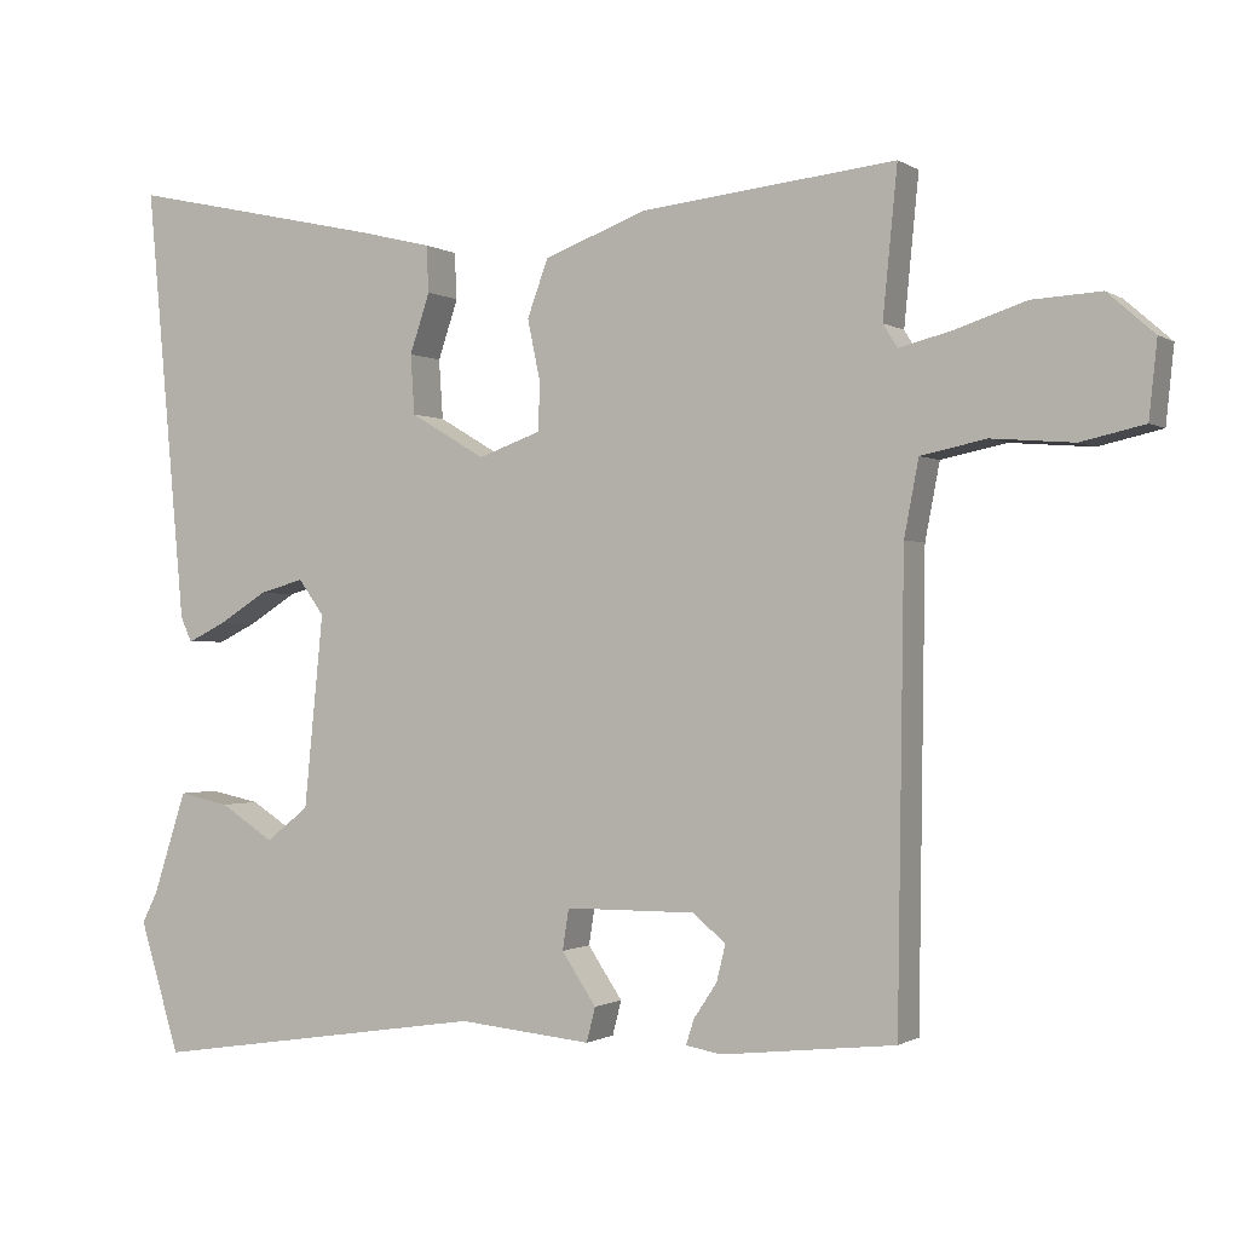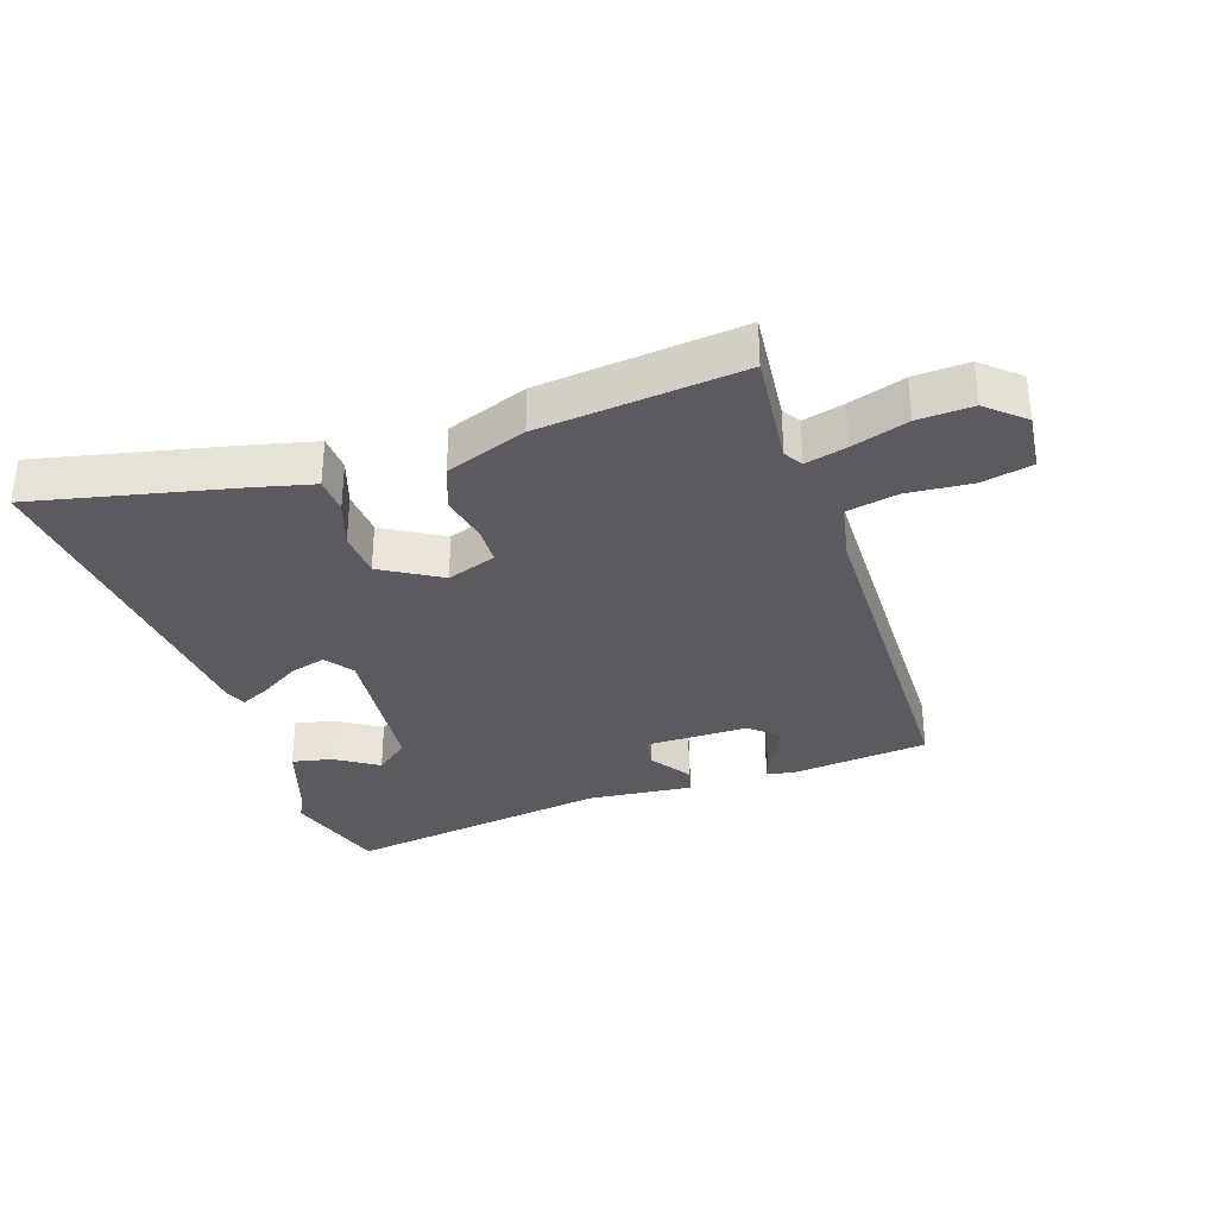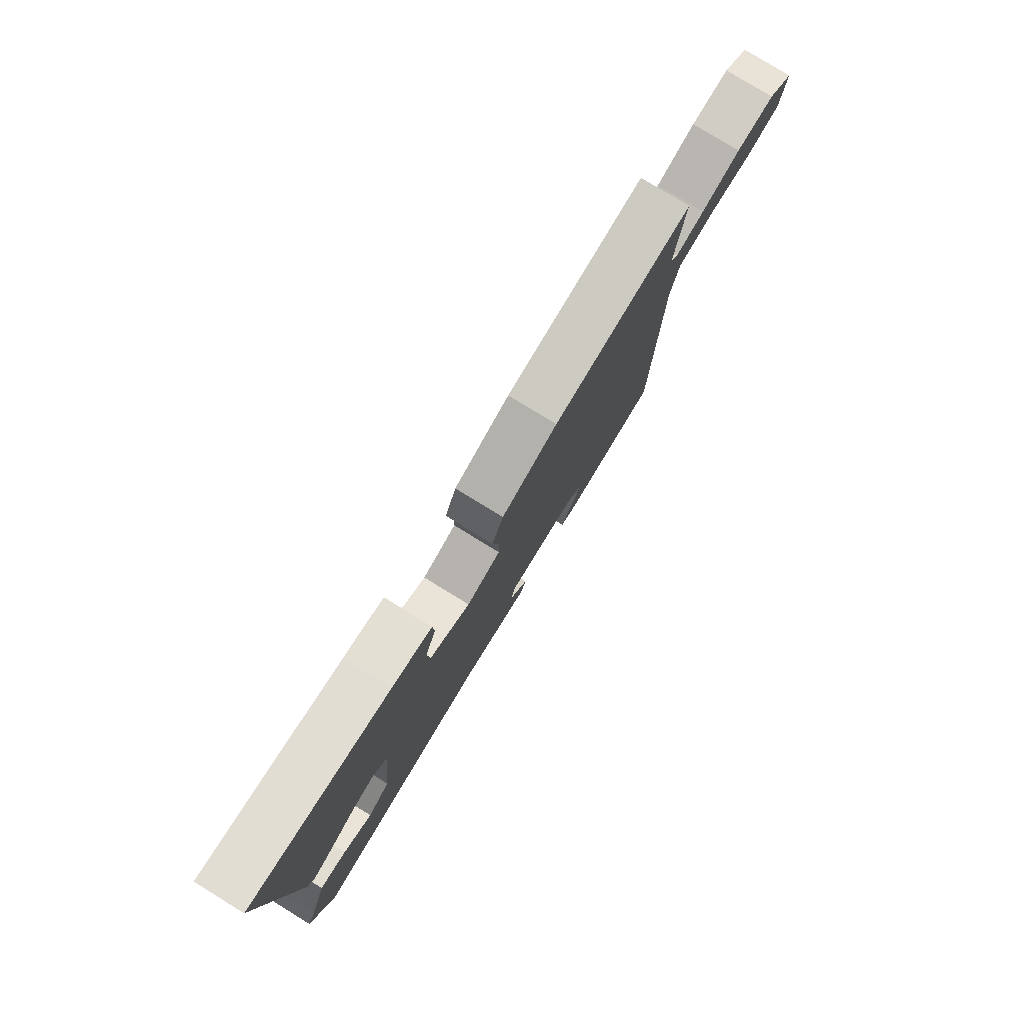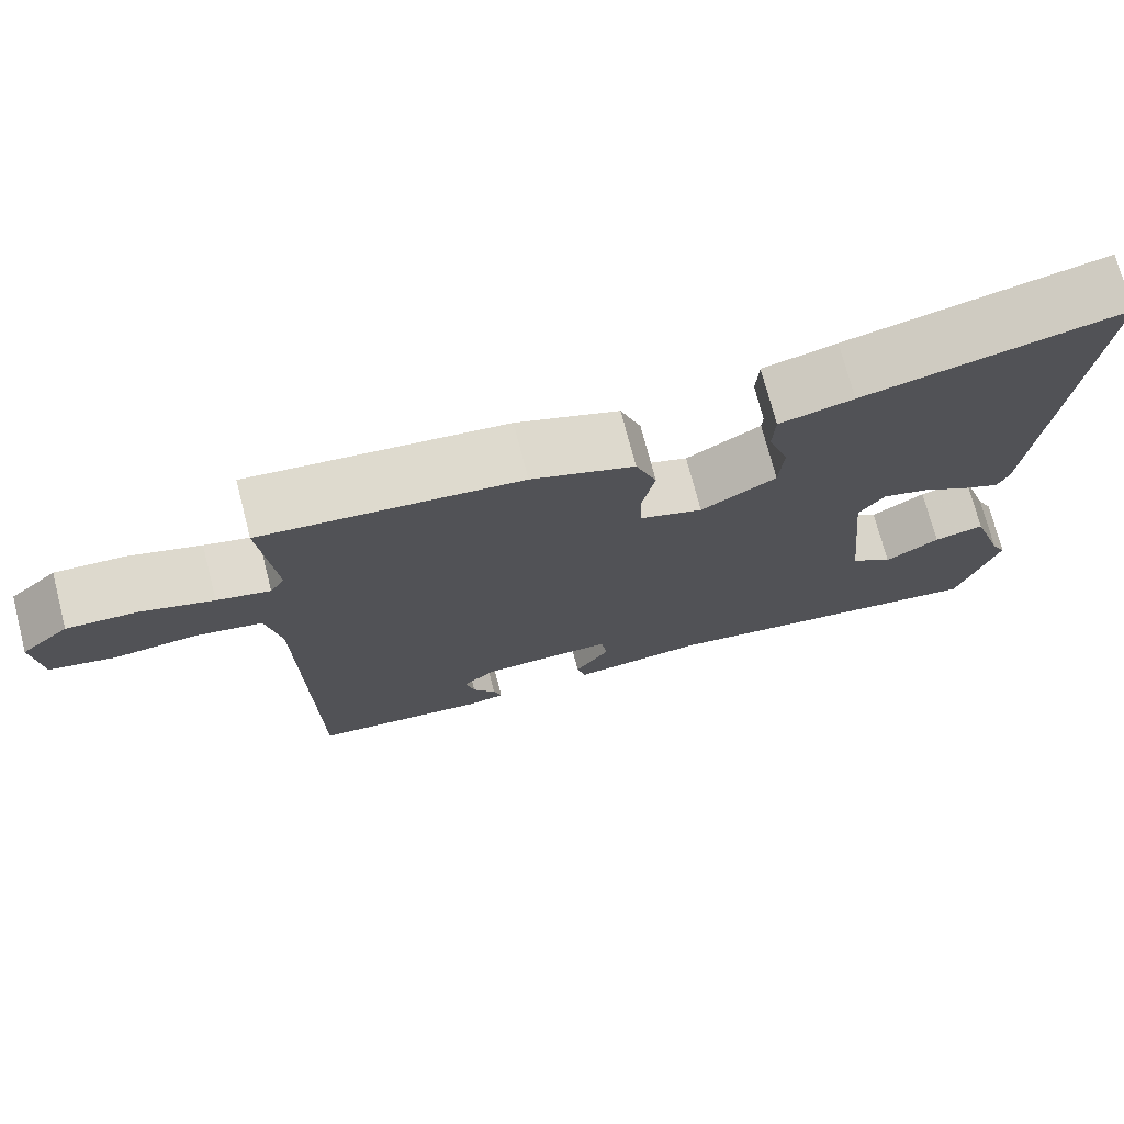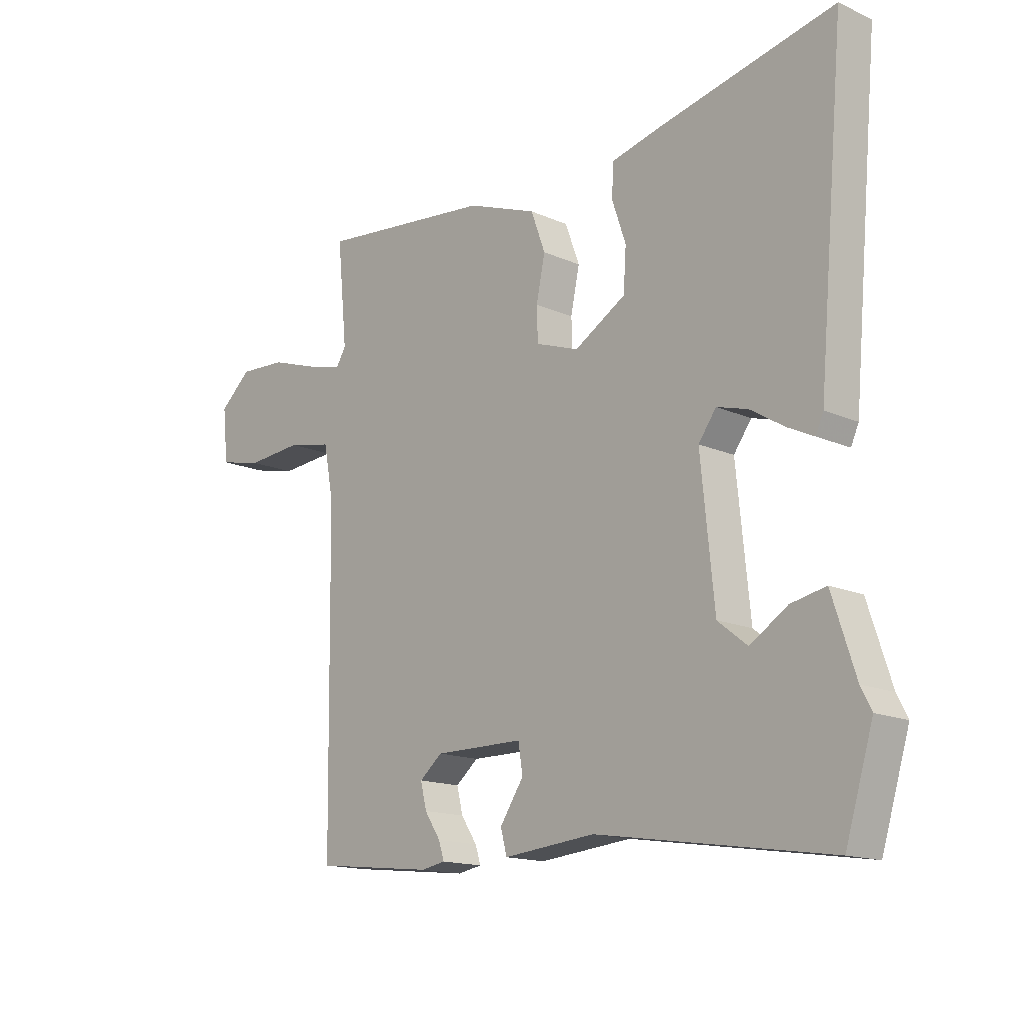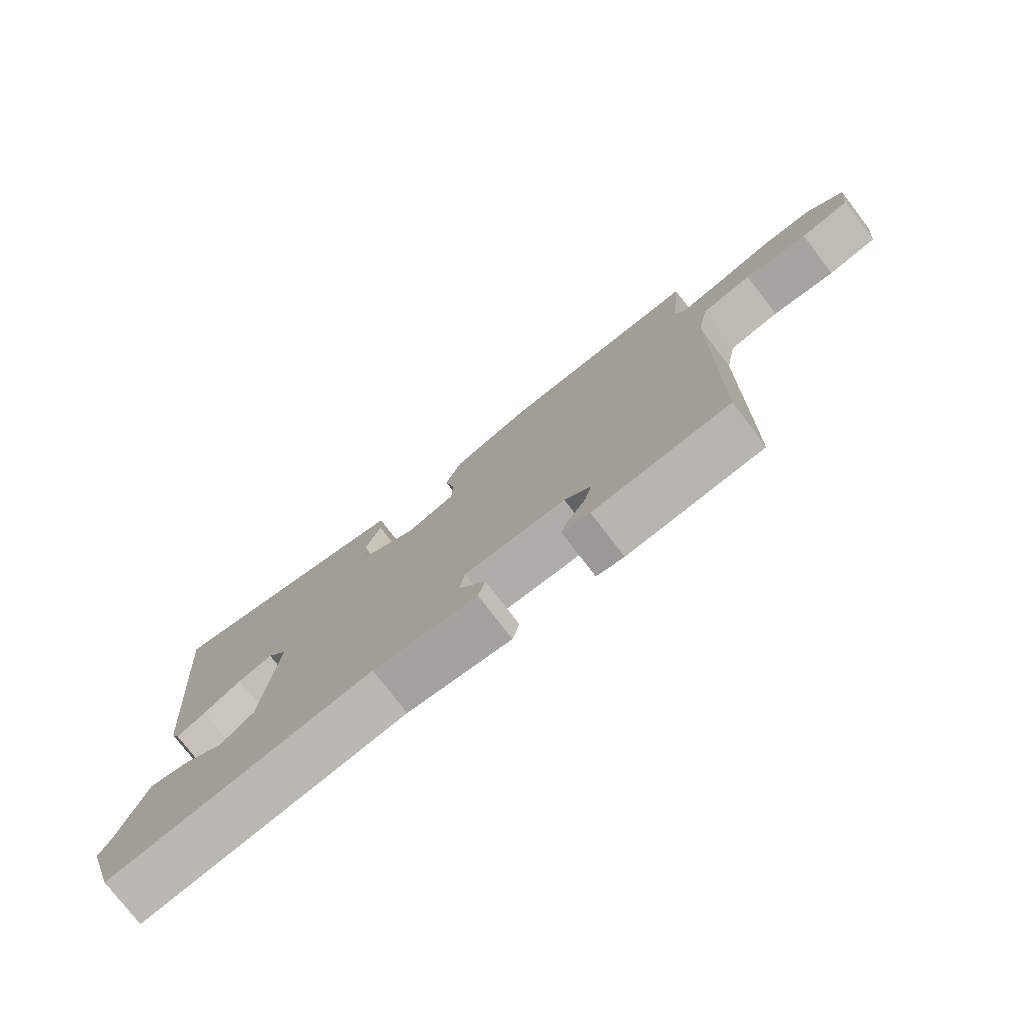
<metadata>
{"format":"obj","ext":"obj","renderer":"f3d","projection":"perspective","resolution":1024,"background":"white","views":[{"elev":-0.7,"azim":26.0,"up":"+Z"},{"elev":-32.6,"azim":18.3,"up":"+Y"},{"elev":79.6,"azim":-58.5,"up":"+Z"},{"elev":73.4,"azim":165.4,"up":"+Z"},{"elev":-15.2,"azim":-133.3,"up":"+Z"},{"elev":-76.8,"azim":37.5,"up":"+Z"}]}
</metadata>
<code>
v -0.484 0.07 -0.552
v -0.534 0.07 -0.388
v -0.515 0.07 -0.351
v -0.473 0.07 -0.222
v -0.41 0.07 -0.235
v -0.343 0.07 -0.278
v -0.29 0.07 -0.236
v -0.266 0.07 0.004
v -0.298 0.07 0.048
v -0.354 0.07 0.032
v -0.415 0.07 -0.006
v -0.462 0.07 -0.029
v -0.476 0.07 0.002
v -0.525 0.07 0.545
v -0.208 0.07 0.476
v -0.117 0.07 0.454
v -0.114 0.07 0.396
v -0.139 0.07 0.322
v -0.134 0.07 0.248
v -0.041 0.07 0.193
v 0.037 0.07 0.221
v 0.039 0.07 0.281
v 0.023 0.07 0.357
v 0.049 0.07 0.428
v 0.176 0.07 0.476
v 0.493 0.07 0.511
v 0.475 0.07 0.328
v 0.493 0.07 0.299
v 0.558 0.07 0.316
v 0.646 0.07 0.345
v 0.732 0.07 0.35
v 0.79 0.07 0.299
v 0.78 0.07 0.204
v 0.701 0.07 0.186
v 0.599 0.07 0.194
v 0.518 0.07 0.177
v 0.5 0.07 0.083
v 0.492 0.07 -0.483
v 0.275 0.07 -0.507
v 0.231 0.07 -0.499
v 0.241 0.07 -0.468
v 0.27 0.07 -0.424
v 0.281 0.07 -0.379
v 0.24 0.07 -0.345
v 0.078 0.07 -0.346
v 0.07 0.07 -0.397
v 0.113 0.07 -0.461
v 0.102 0.07 -0.504
v -0.064 0.07 -0.488
v -0.484 0 -0.552
v -0.534 0 -0.388
v -0.515 0 -0.351
v -0.473 0 -0.222
v -0.41 0 -0.235
v -0.343 0 -0.278
v -0.29 0 -0.236
v -0.266 0 0.004
v -0.298 0 0.048
v -0.354 0 0.032
v -0.415 0 -0.006
v -0.462 0 -0.029
v -0.476 0 0.002
v -0.525 0 0.545
v -0.208 0 0.476
v -0.117 0 0.454
v -0.114 0 0.396
v -0.139 0 0.322
v -0.134 0 0.248
v -0.041 0 0.193
v 0.037 0 0.221
v 0.039 0 0.281
v 0.023 0 0.357
v 0.049 0 0.428
v 0.176 0 0.476
v 0.493 0 0.511
v 0.475 0 0.328
v 0.493 0 0.299
v 0.558 0 0.316
v 0.646 0 0.345
v 0.732 0 0.35
v 0.79 0 0.299
v 0.78 0 0.204
v 0.701 0 0.186
v 0.599 0 0.194
v 0.518 0 0.177
v 0.5 0 0.083
v 0.492 0 -0.483
v 0.275 0 -0.507
v 0.231 0 -0.499
v 0.241 0 -0.468
v 0.27 0 -0.424
v 0.281 0 -0.379
v 0.24 0 -0.345
v 0.078 0 -0.346
v 0.07 0 -0.397
v 0.113 0 -0.461
v 0.102 0 -0.504
v -0.064 0 -0.488
f 46 47 48 49
f 45 46 49 1
f 39 40 41 42
f 37 38 39 42
f 36 37 42 43
f 32 33 34 35
f 32 35 36
f 29 30 31 32
f 28 29 32 36
f 27 28 36 43
f 22 23 24 25
f 21 22 25 26
f 15 16 17 18
f 15 18 19
f 14 15 19
f 13 14 19
f 10 11 12 13
f 9 10 13 19
f 8 9 19 20
f 3 4 5 6
f 1 2 3 6
f 45 1 6 7
f 44 45 7 8
f 26 27 43 44
f 21 26 44 8
f 8 20 21
f 98 97 96 95
f 50 98 95 94
f 91 90 89 88
f 91 88 87 86
f 92 91 86 85
f 84 83 82 81
f 85 84 81
f 81 80 79 78
f 85 81 78 77
f 92 85 77 76
f 74 73 72 71
f 75 74 71 70
f 67 66 65 64
f 68 67 64
f 68 64 63
f 68 63 62
f 62 61 60 59
f 68 62 59 58
f 69 68 58 57
f 55 54 53 52
f 55 52 51 50
f 56 55 50 94
f 57 56 94 93
f 93 92 76 75
f 57 93 75 70
f 70 69 57
f 1 50 51 2
f 2 51 52 3
f 3 52 53 4
f 4 53 54 5
f 5 54 55 6
f 6 55 56 7
f 7 56 57 8
f 8 57 58 9
f 9 58 59 10
f 10 59 60 11
f 11 60 61 12
f 12 61 62 13
f 13 62 63 14
f 14 63 64 15
f 15 64 65 16
f 16 65 66 17
f 17 66 67 18
f 18 67 68 19
f 19 68 69 20
f 20 69 70 21
f 21 70 71 22
f 22 71 72 23
f 23 72 73 24
f 24 73 74 25
f 25 74 75 26
f 26 75 76 27
f 27 76 77 28
f 28 77 78 29
f 29 78 79 30
f 30 79 80 31
f 31 80 81 32
f 32 81 82 33
f 33 82 83 34
f 34 83 84 35
f 35 84 85 36
f 36 85 86 37
f 37 86 87 38
f 38 87 88 39
f 39 88 89 40
f 40 89 90 41
f 41 90 91 42
f 42 91 92 43
f 43 92 93 44
f 44 93 94 45
f 45 94 95 46
f 46 95 96 47
f 47 96 97 48
f 48 97 98 49
f 49 98 50 1

</code>
